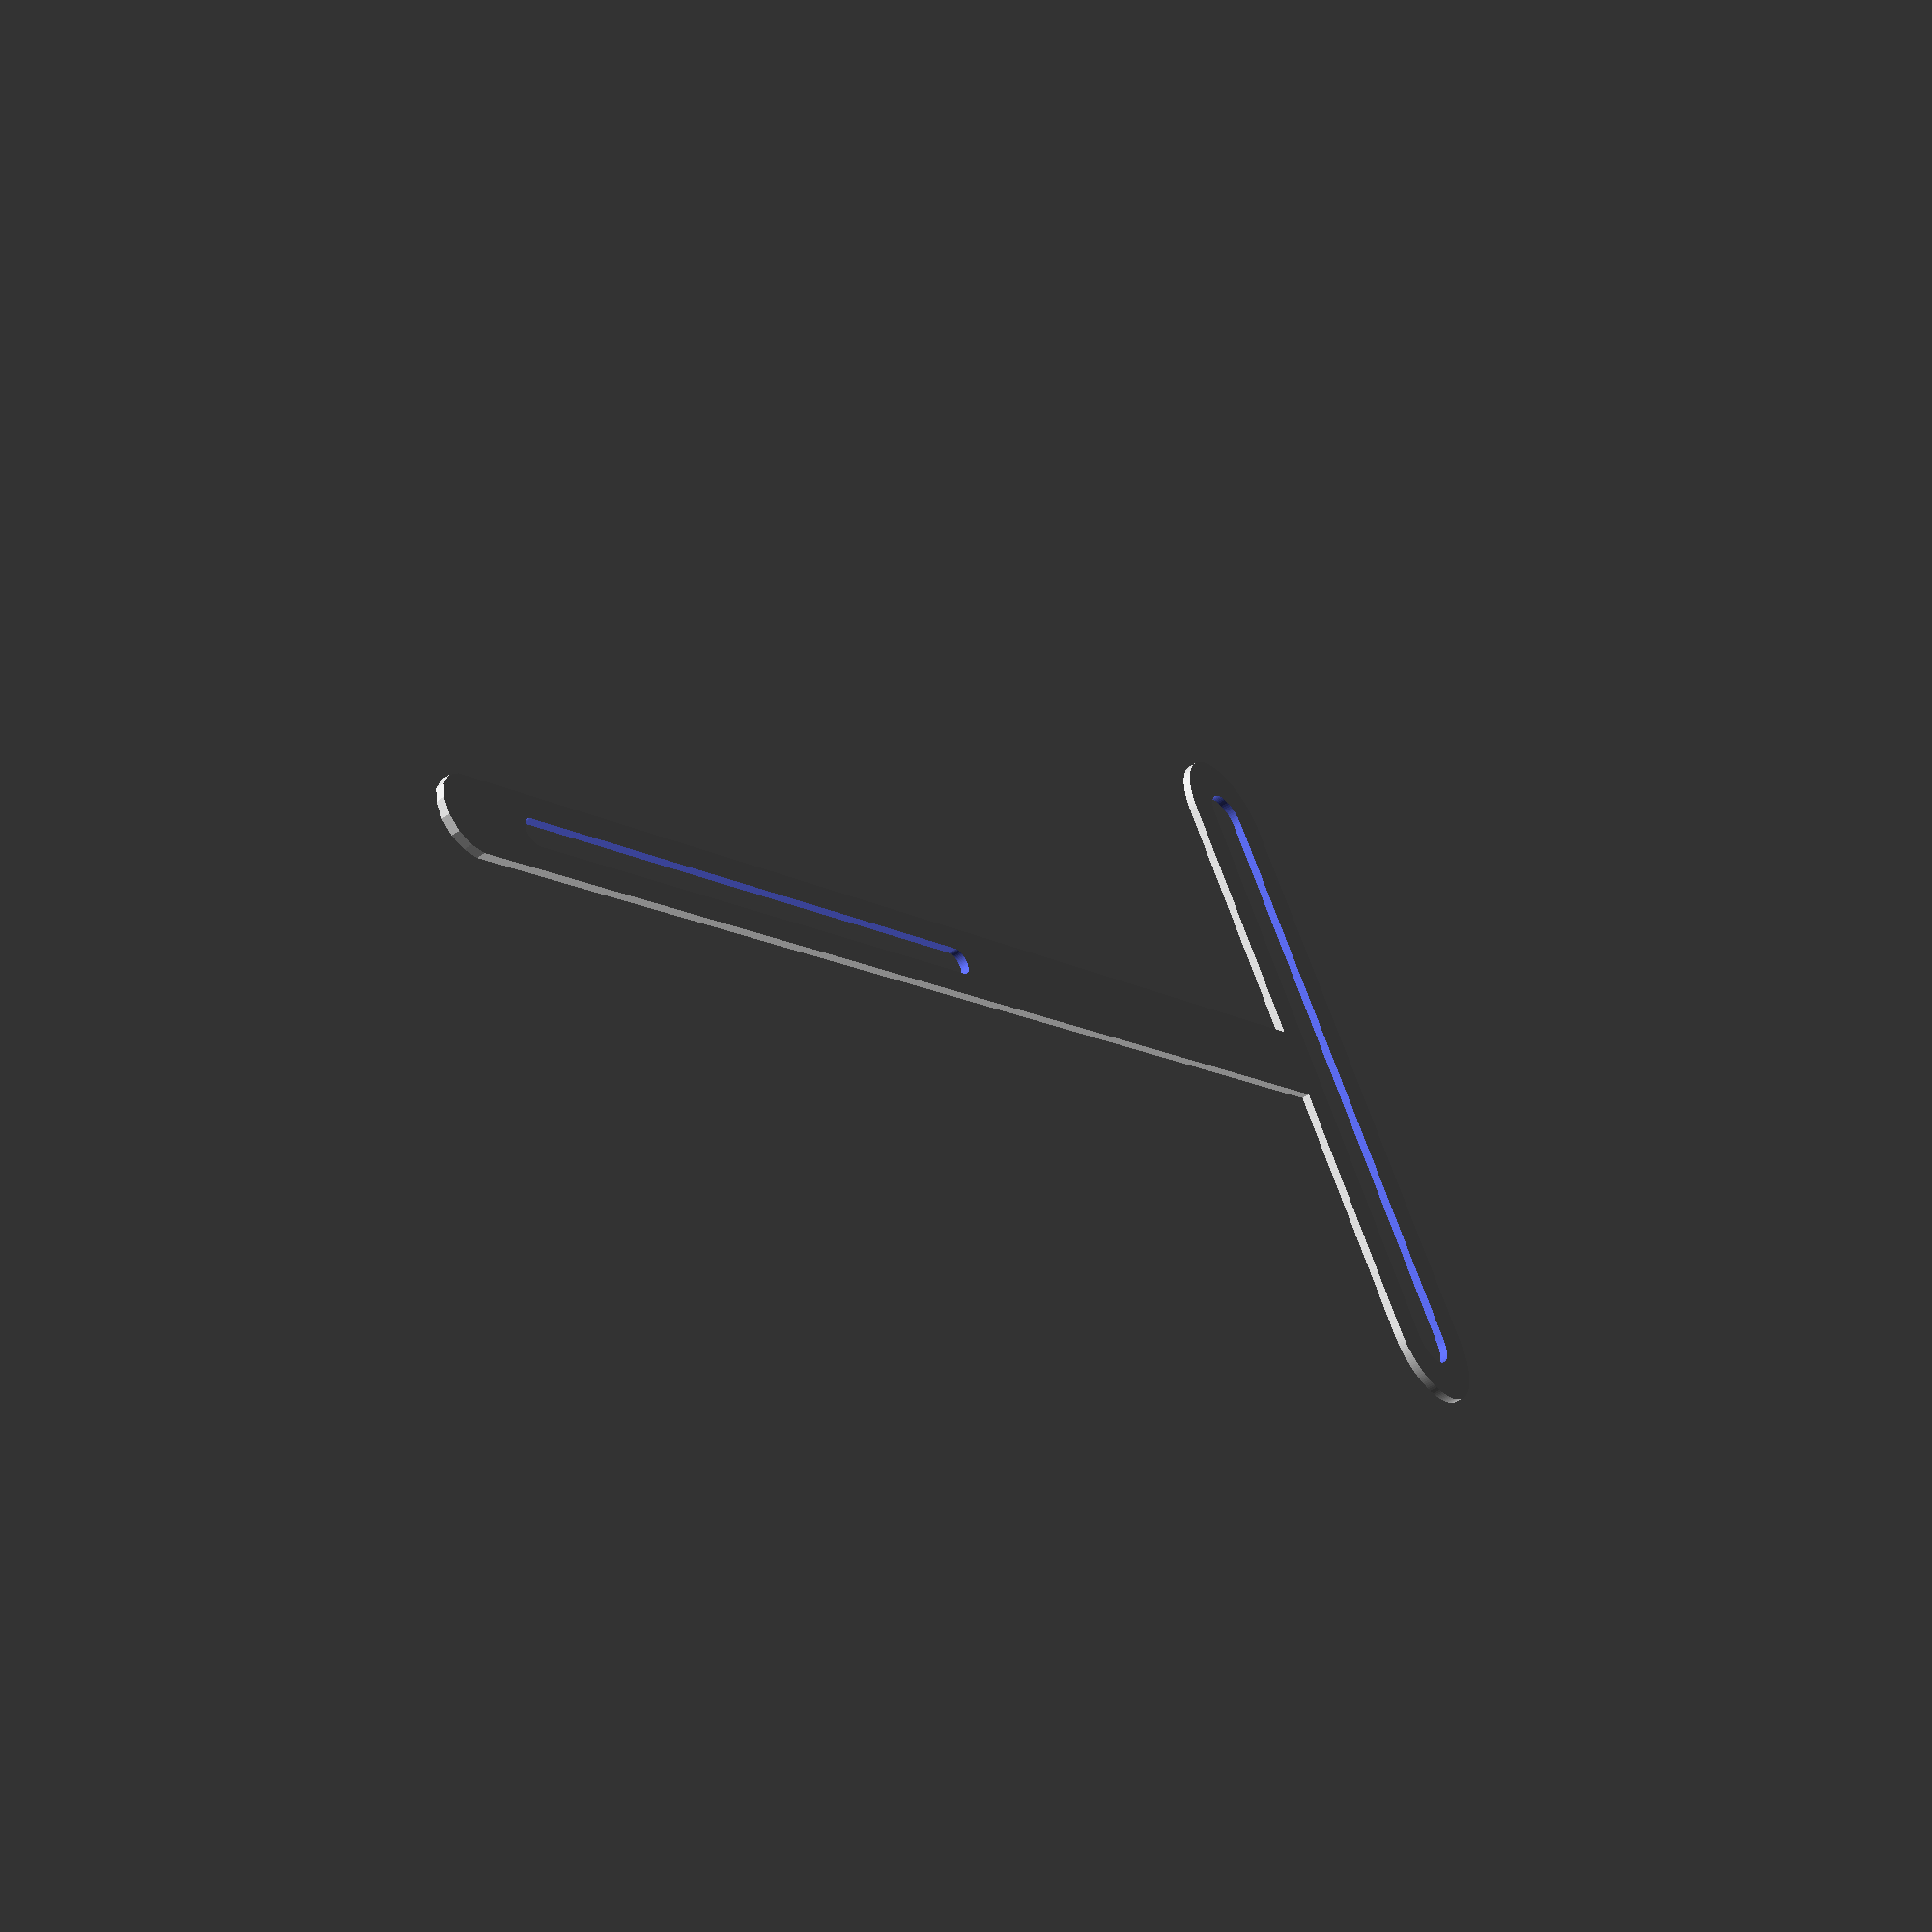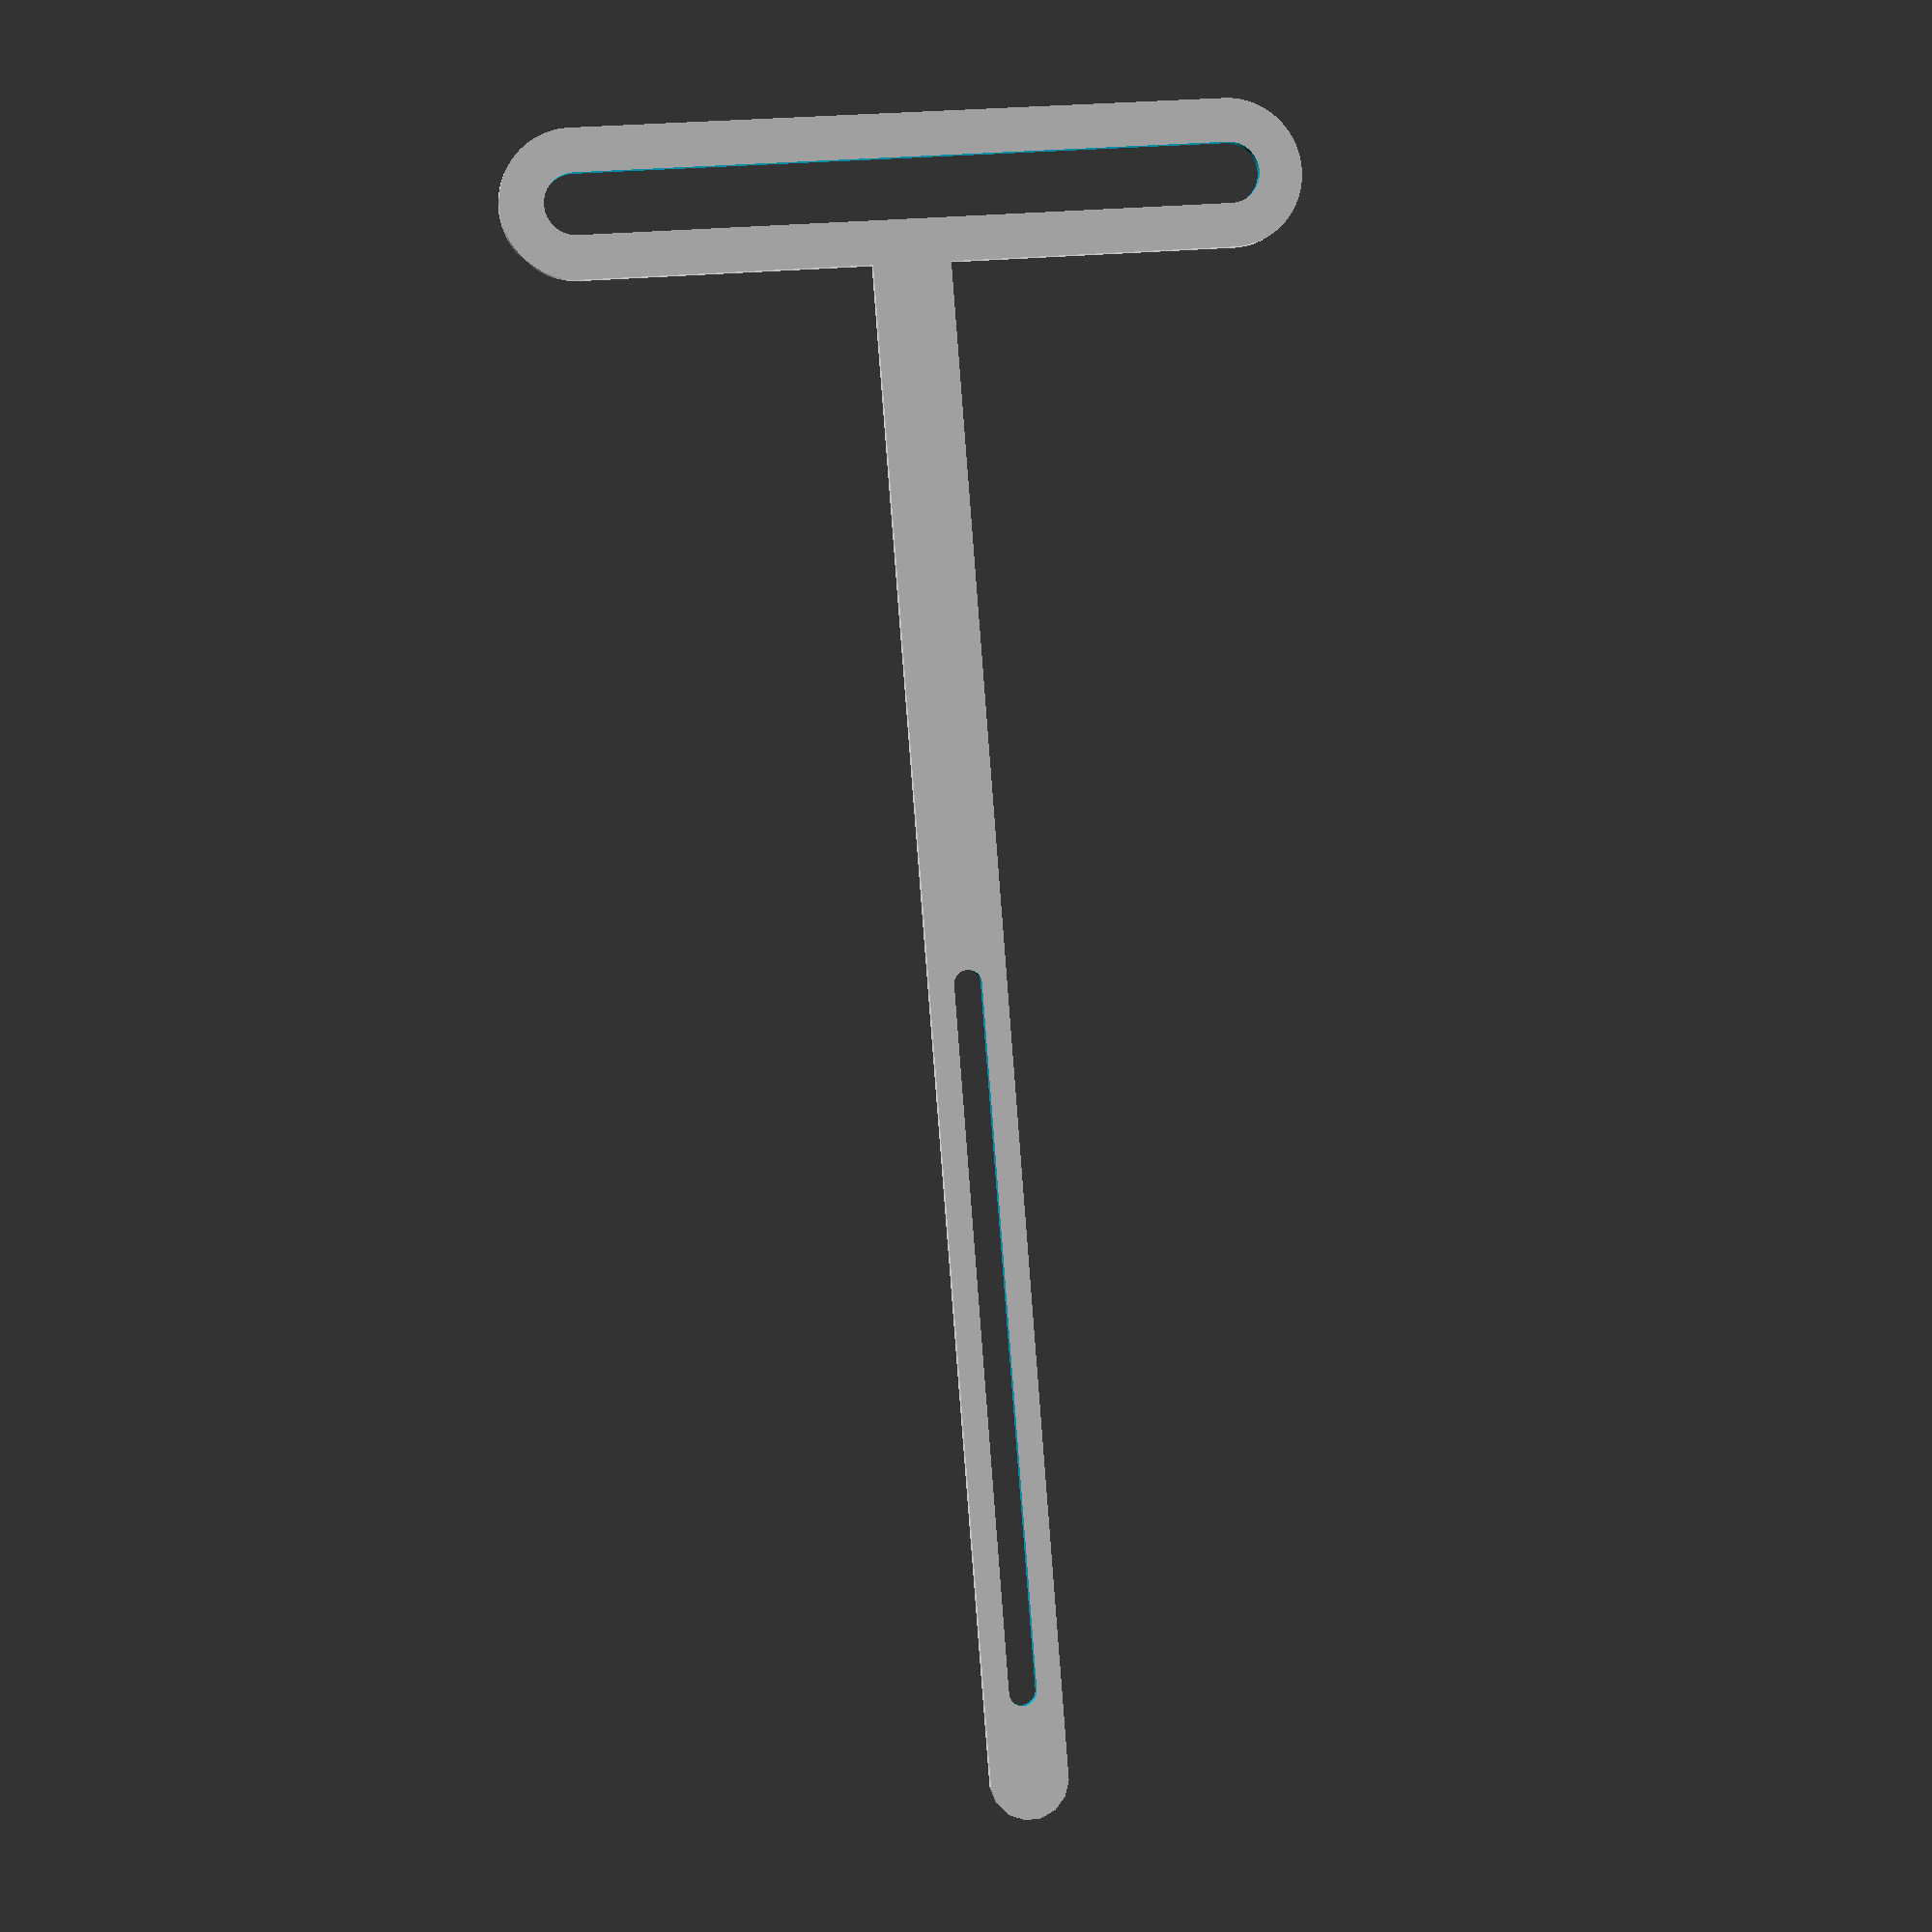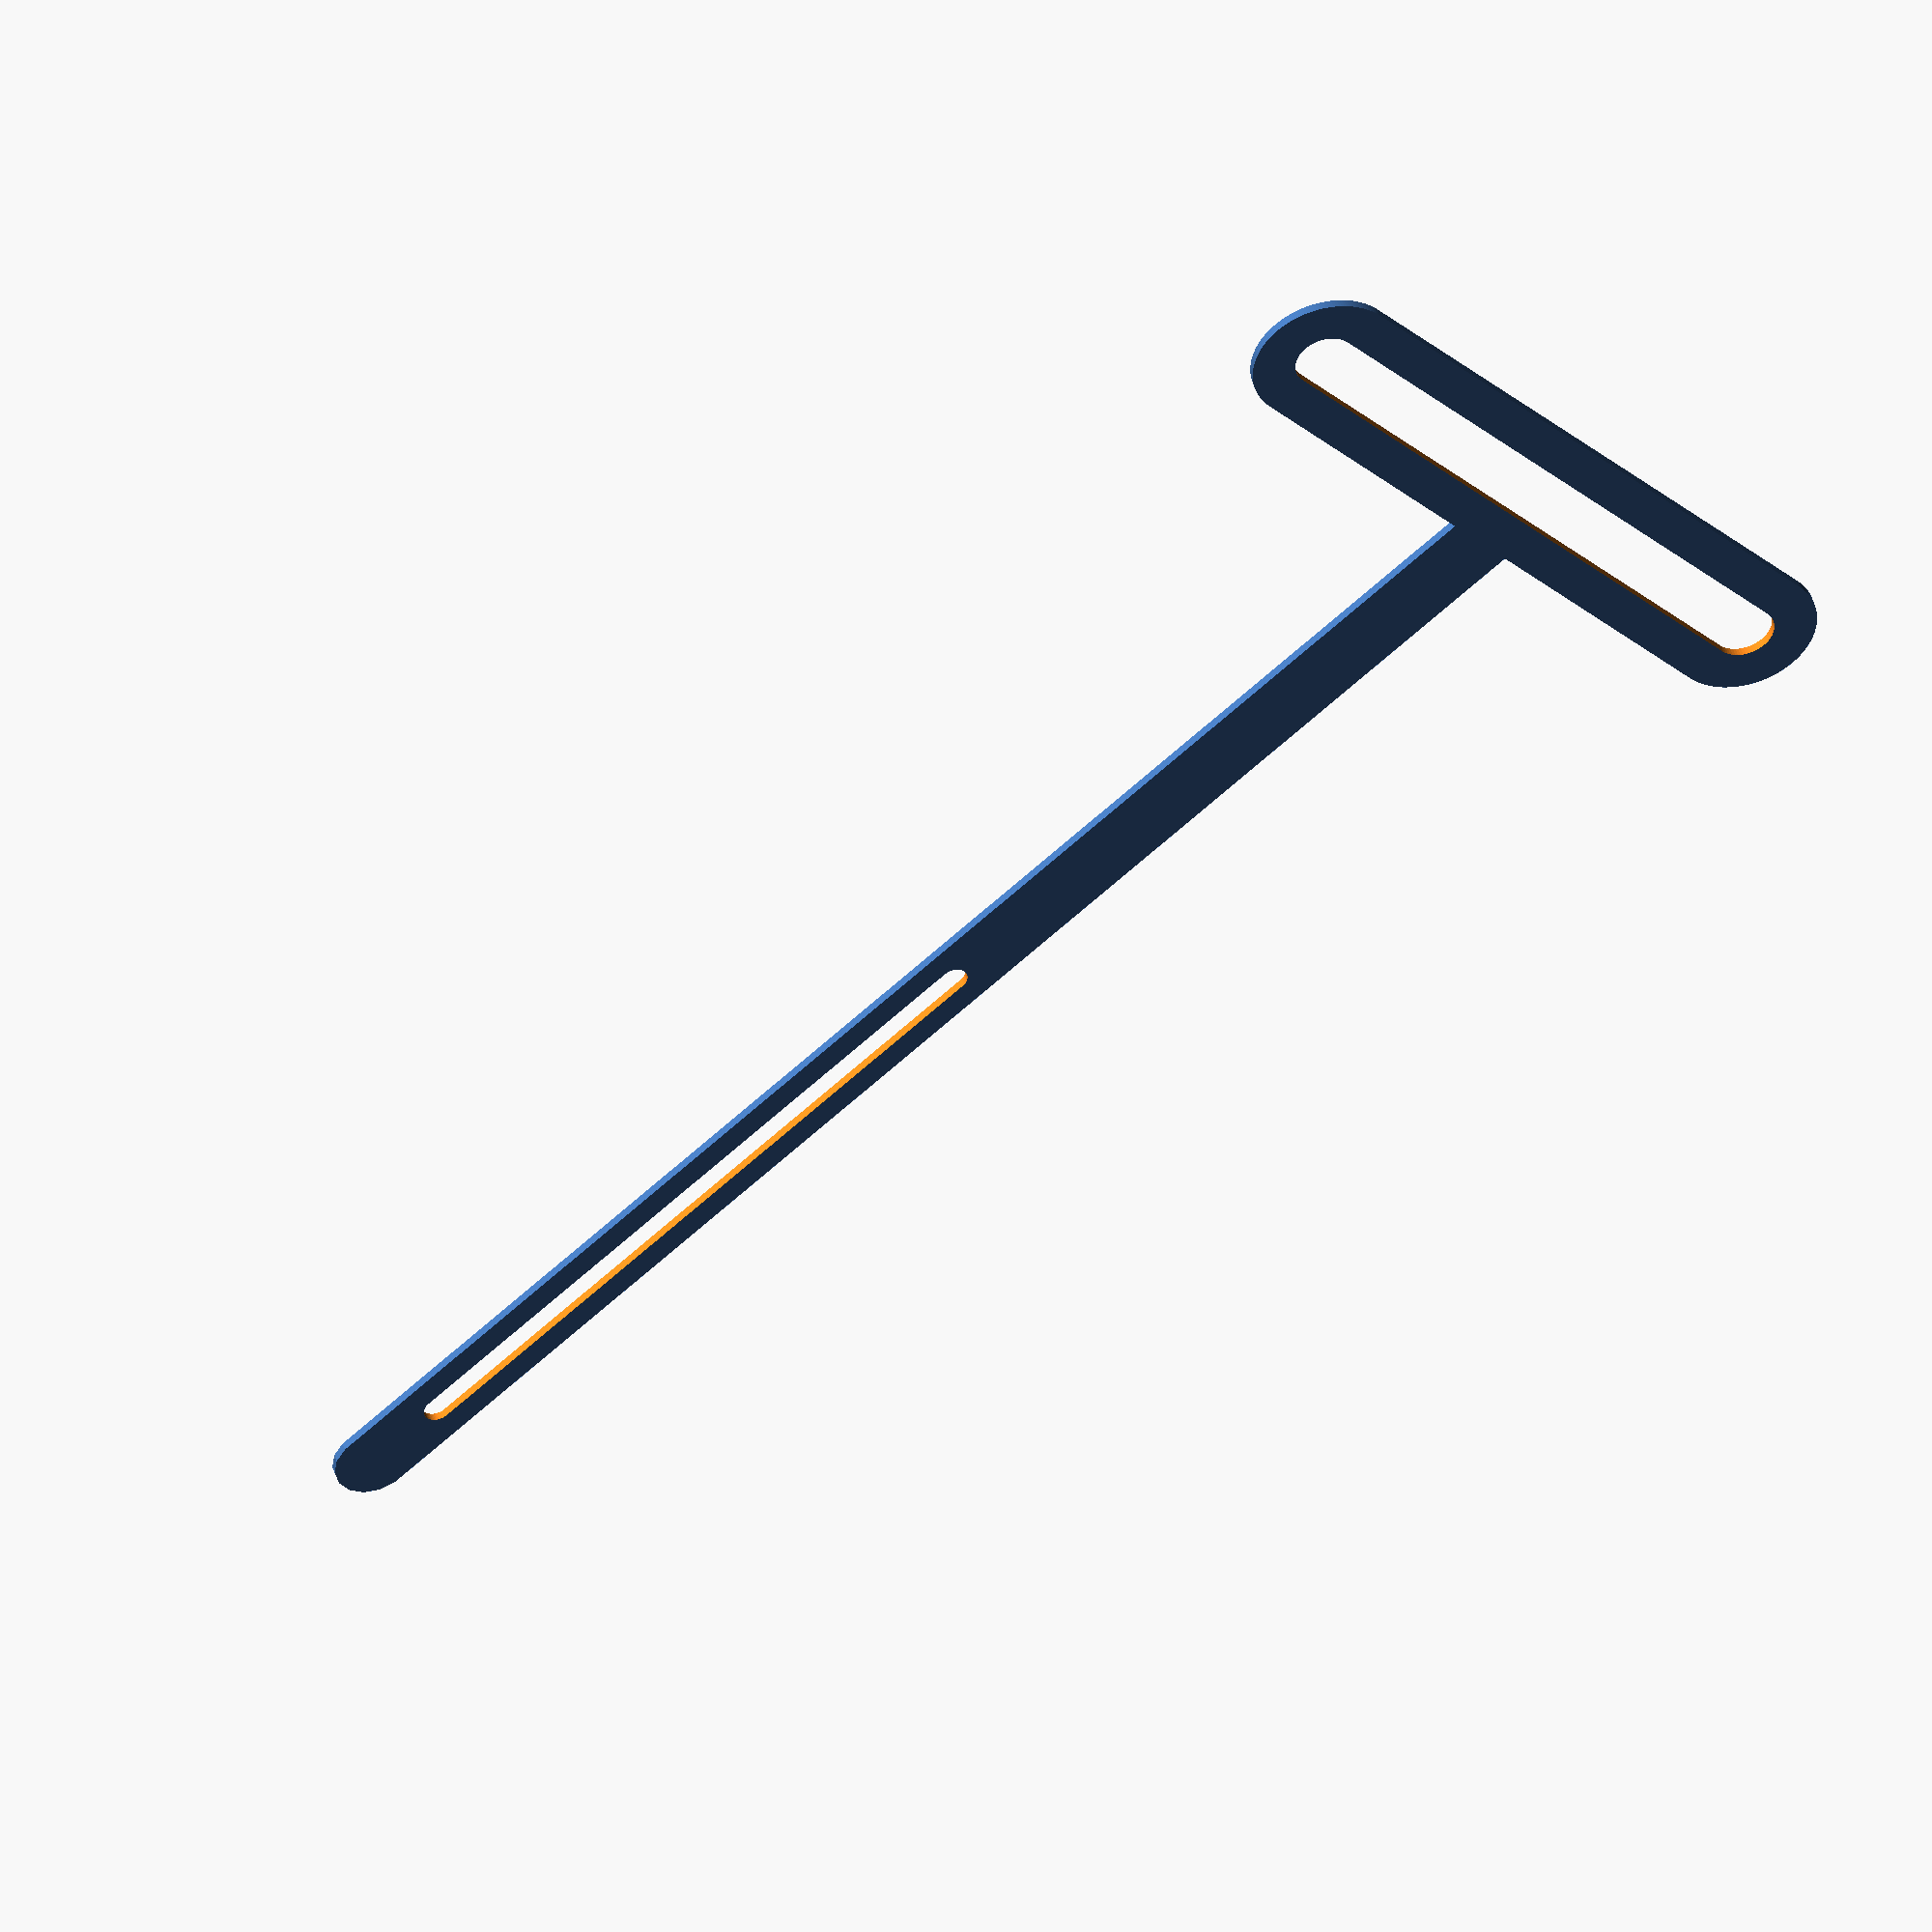
<openscad>
/* �������� */
h = 9;		//�����߶�
L = 180;		//�����뻬�۵ľ���
H = 75;		//���۸߶�
d = 7;		//���ۿ���
tick = 5;	//���ۺ���
//��˿
LSd = 3.2;	//��˿ֱ��
LSh = 2;	//��˿����
LMd = 5.2;	//��ñֱ��
LMt = 2.5;	//��ñ����
LSxd = 10;	//��˿λ�ü���

/* ģ�� */
/* ���� */
//����Բ����
module HuaCao_mod(_r) {
	$fn = _r*20;
	_H = H/2;
	hull() {
		translate([0, _H, 0]) {
			circle(r = _r, center = true);
		}
		translate([0, -_H, 0]) {
			circle(r = _r, center = true);
		}
	}
}
/* �� */
module Gan() {
	hull()
	{
		translate([-L, 0, 0]) circle(d = h);
		circle(d = h);
	}
}
/* ��˿ */
module LuoSiT(_x) {
	translate([-_x, 0]) {
		translate([0, (h-LSh)/2]) square(size=[LSd, LSh+LMt], center=true);
		translate([0, (h-LMt)/2 - LSh ]) square(size=[LMd, LMt], center=true);
	}
}
module LuoSiO(_x) {
	$fn = LSd*20;
	translate([-_x, 0]) {
		circle(d = LSd);
	}
}

/* װ�� */
module HuoSai() {
	// linear_extrude(height=4, center=true, convexity=10, twist=0)
	difference()
	{
		union()
		{
			HuaCao_mod(d/2 + tick);
			Gan();
		}
		HuaCao_mod(d/2);
		// for (i=[1:2:6]) {
		// 	LuoSiT(L - i*LSxd);
		// }
		// for (i=[0:1:7]) {
		// 	LuoSiO(L - i*LSxd);
		// }
		hull()
		{
			LuoSiO(L-LSxd);
			LuoSiO(L-9*LSxd);
		}
	}
}

HuoSai();
</openscad>
<views>
elev=228.4 azim=148.5 roll=232.3 proj=p view=wireframe
elev=0.8 azim=274.5 roll=169.7 proj=p view=wireframe
elev=314.8 azim=319.1 roll=344.4 proj=o view=solid
</views>
